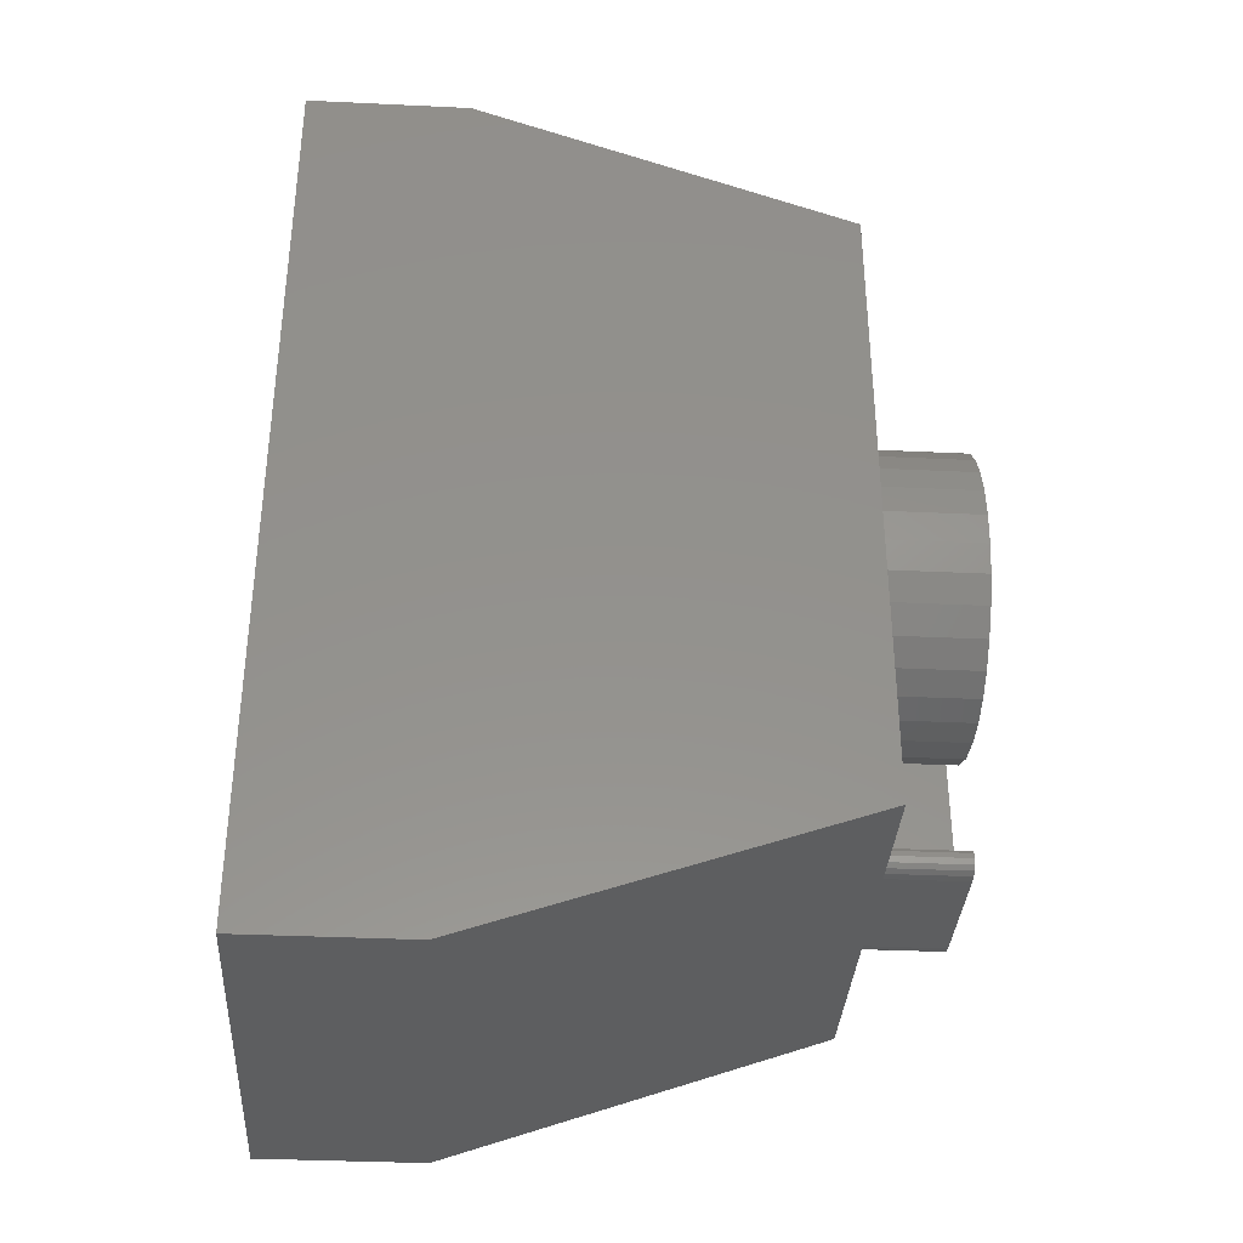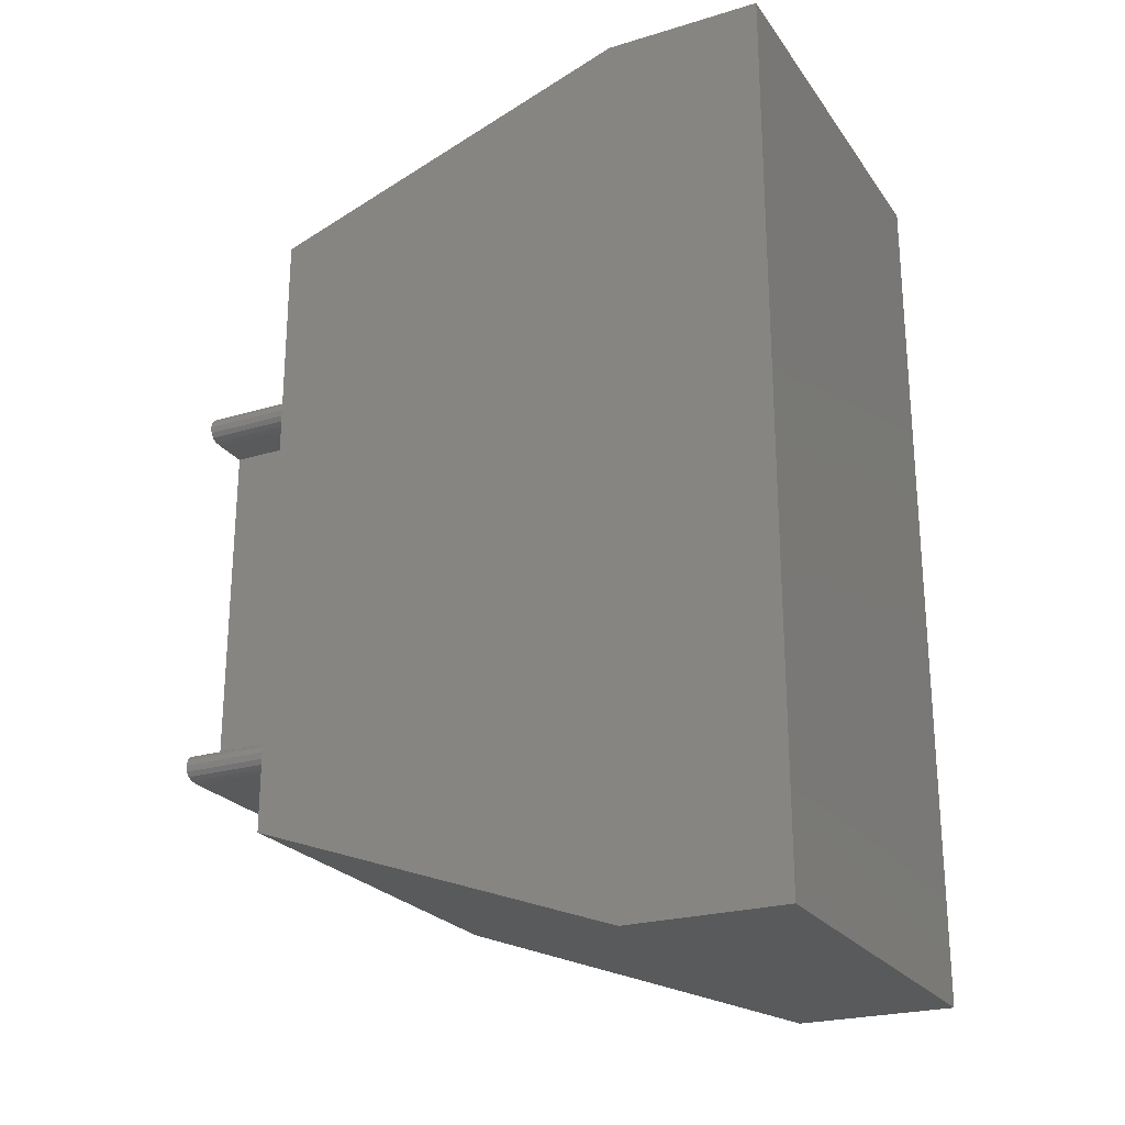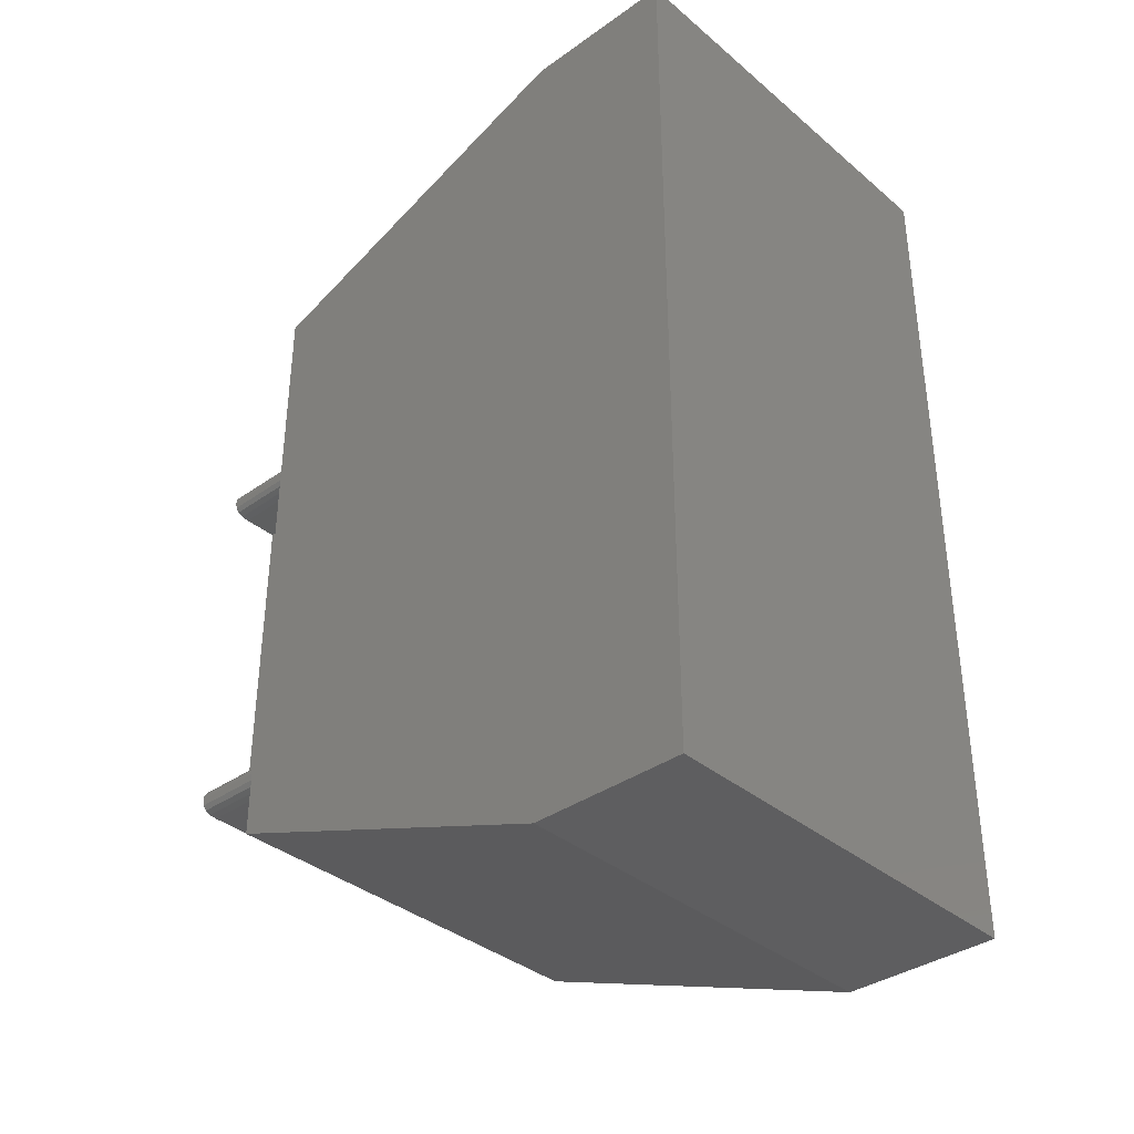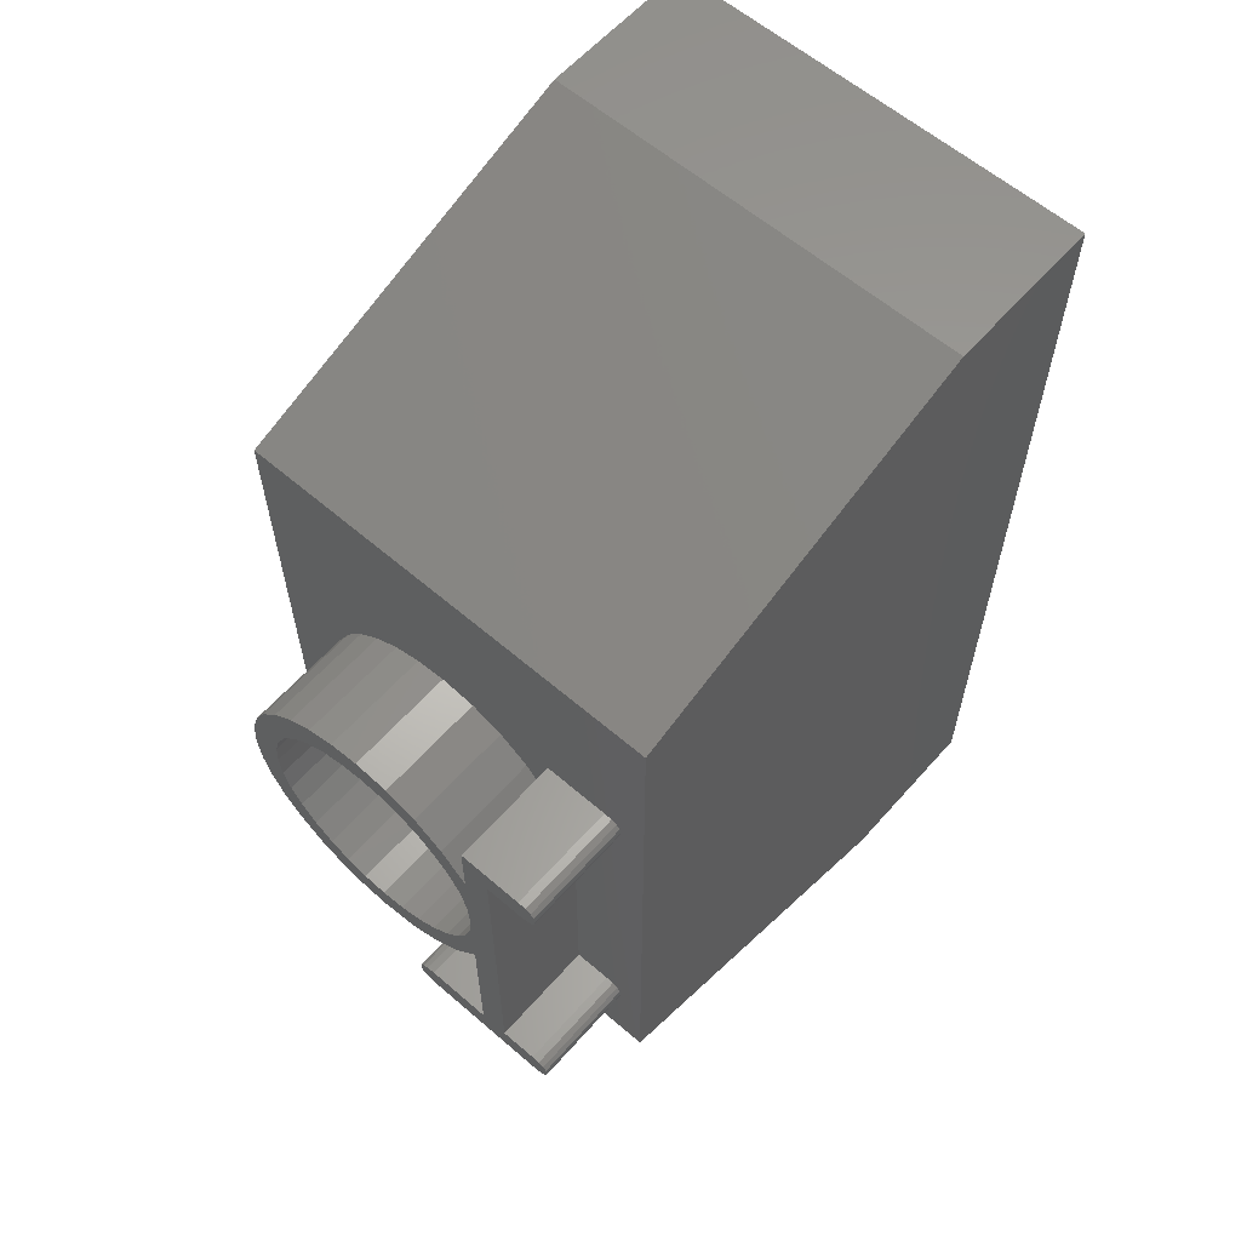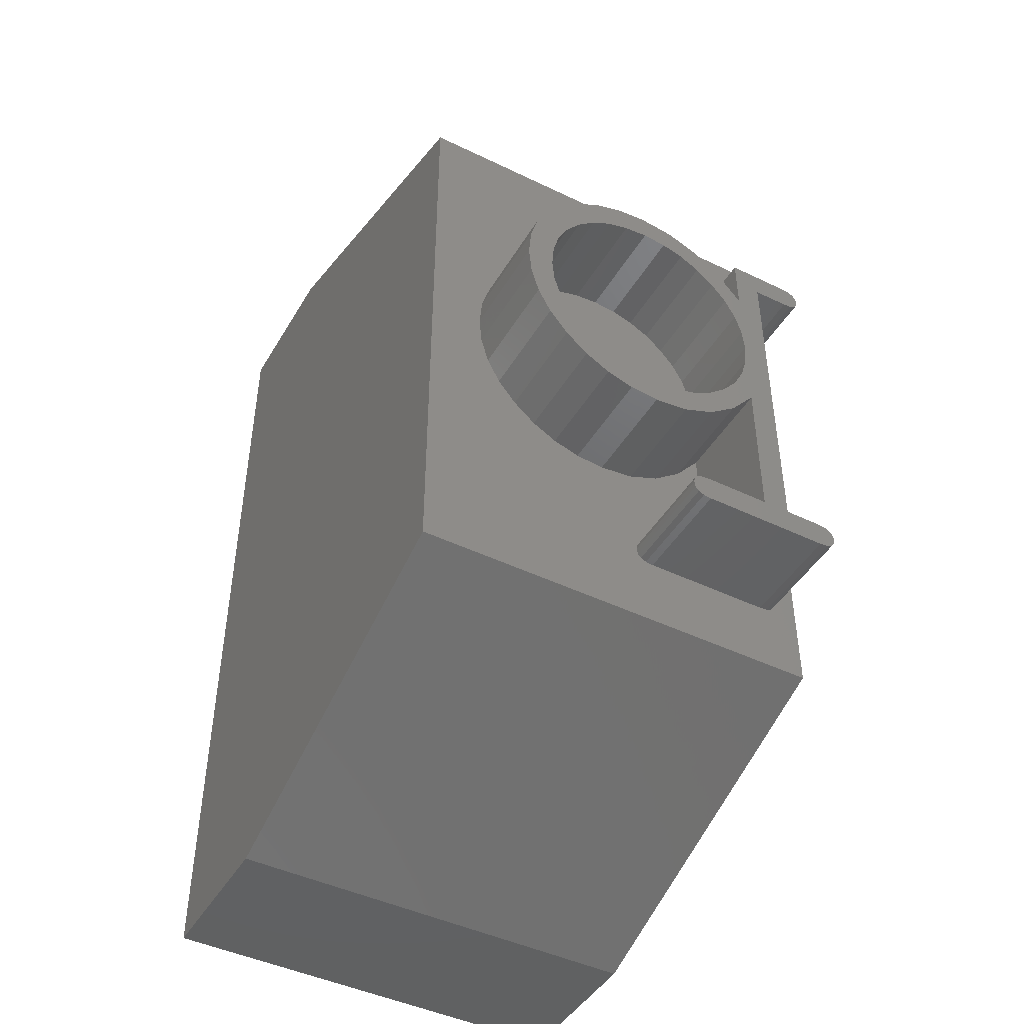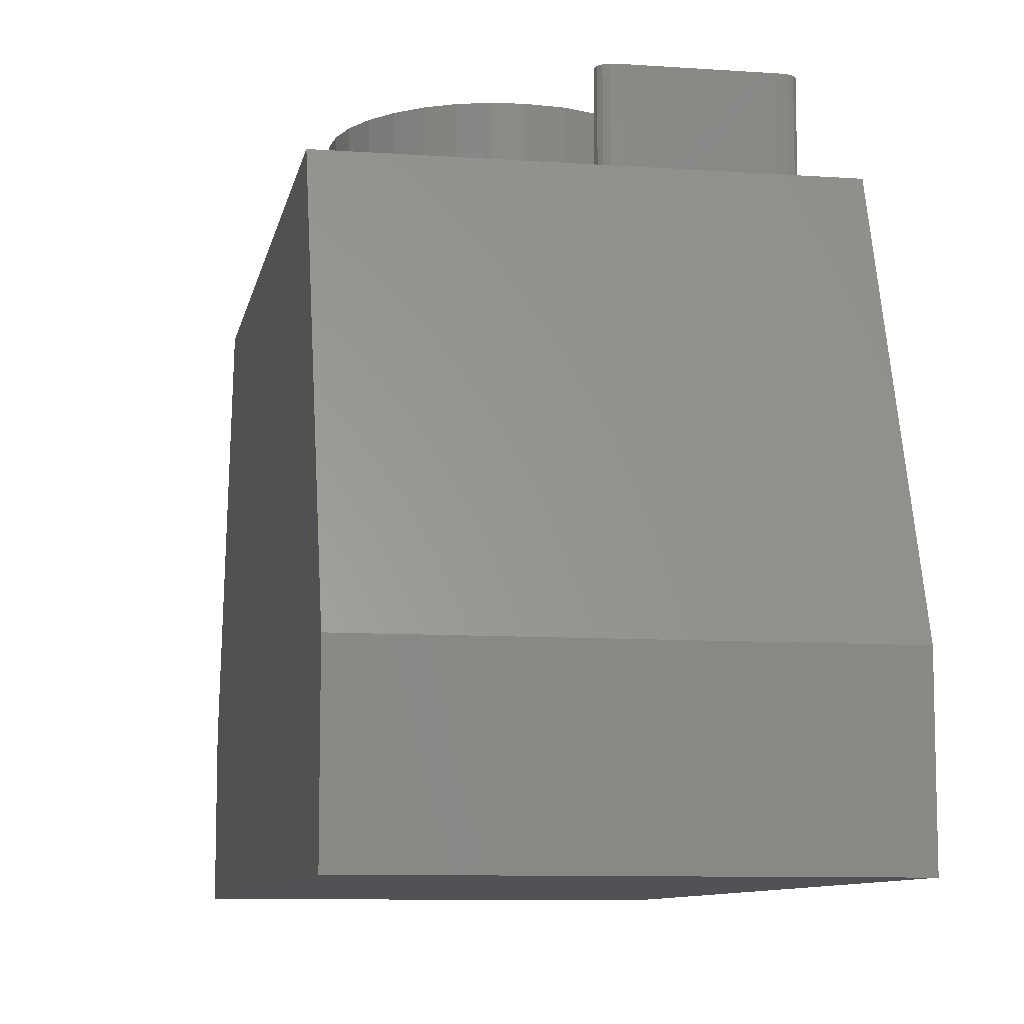
<metadata>
{"format":"stl","ext":"stl","renderer":"f3d","projection":"perspective","resolution":1024,"background":"white","views":[{"elev":-35.3,"azim":-93.6,"up":"+Y"},{"elev":-24.0,"azim":116.6,"up":"+Y"},{"elev":-36.3,"azim":132.7,"up":"+Y"},{"elev":60.6,"azim":41.3,"up":"+Y"},{"elev":-45.4,"azim":-29.1,"up":"+Y"},{"elev":-9.2,"azim":-10.5,"up":"+Z"}]}
</metadata>
<code>
# stl→obj: 188 verts, 372 faces
v -2.473 6.78 10
v -2 4.436 10
v -2 7.349 10
v -3.006 6.373 10
v -3.225 4.436 10
v -3.598 6.13 10
v -3.372 4.42 10
v -3.478 4.373 10
v -4.25 6.048 10
v -3.541 4.295 10
v -0.496 4.295 10
v 0 2.5 10
v -0.496 11.1 10
v -0.4749 4.186 10
v -0.5593 11.02 10
v -0.5593 4.373 10
v -0.6648 10.97 10
v -0.6648 4.42 10
v -0.8124 10.95 10
v -0.8124 4.436 10
v -1.487 10.95 10
v -1.487 4.436 10
v 0 14.5 10
v -0.4749 11.21 10
v -0.496 11.32 10
v -0.5593 11.4 10
v -0.6648 11.45 10
v -0.8124 11.46 10
v -2 11.46 10
v -2.478 10.91 10
v -2 10.35 10
v -3.603 11.56 10
v -3.012 11.31 10
v -4.25 11.64 10
v -8 14.5 10
v -4.797 11.59 10
v -5.3 11.44 10
v -6.913 9.433 10
v -6.962 8.874 10
v -6.765 9.946 10
v -6.519 10.41 10
v -6.175 10.84 10
v -5.759 11.19 10
v -0.496 4.071 10
v -0.5593 3.989 10
v -0.6648 3.939 10
v -0.8124 3.923 10
v -3.225 3.923 10
v -3.372 3.939 10
v -4.791 6.1 10
v -3.562 4.186 10
v -5.292 6.255 10
v -8 2.5 10
v -3.541 4.071 10
v -5.751 6.513 10
v -6.168 6.874 10
v -3.478 3.989 10
v -6.516 7.308 10
v -6.764 7.787 10
v -6.912 8.309 10
v -6.409 9.28 10
v -2 8.849 10
v -2.041 9.307 10
v -2.162 9.728 10
v -6.45 8.812 10
v -2.365 10.11 10
v -2.041 8.392 10
v -2.65 10.46 10
v -2.162 7.969 10
v -4.225 11.12 10
v -2.992 10.75 10
v -2.365 7.582 10
v -3.779 11.08 10
v -3.369 10.96 10
v -2.65 7.23 10
v -5.793 7.224 10
v -2.992 6.937 10
v -4.225 6.561 10
v -3.779 6.603 10
v -5.806 10.45 10
v -4.675 11.08 10
v -4.665 6.602 10
v -5.089 10.96 10
v -5.449 6.934 10
v -5.073 6.727 10
v -5.466 10.75 10
v -6.087 10.1 10
v -3.369 6.728 10
v -6.289 9.71 10
v -6.08 7.572 10
v -6.286 7.952 10
v -6.409 8.366 10
v -8 0 3
v -8 17 3
v -8 17 0
v -8 0 0
v 0 17 0
v 0 17 3
v 0 0 0
v 0 0 3
v -0.5593 11.4 11.99
v -0.4749 11.21 11.99
v -0.496 11.32 11.99
v -0.6648 11.45 11.99
v -0.6648 10.97 11.99
v -0.496 11.1 11.99
v -0.5593 11.02 11.99
v -0.8124 11.46 11.99
v -0.8124 10.95 11.99
v -1.487 10.95 11.99
v -2 10.35 11.99
v -2 11.46 11.99
v -0.5593 4.373 11.99
v -0.4749 4.186 11.99
v -0.496 4.295 11.99
v -0.6648 4.42 11.99
v -0.6648 3.939 11.99
v -0.496 4.071 11.99
v -0.5593 3.989 11.99
v -0.8124 4.436 11.99
v -0.8124 3.923 11.99
v -1.487 4.436 11.99
v -2.041 9.307 11.99
v -2 7.349 11.99
v -2 8.849 11.99
v -2 4.436 11.99
v -3.225 3.923 11.99
v -3.225 4.436 11.99
v -3.372 4.42 11.99
v -3.372 3.939 11.99
v -3.562 4.186 11.99
v -3.478 4.373 11.99
v -3.541 4.295 11.99
v -3.478 3.989 11.99
v -3.541 4.071 11.99
v -2.041 8.392 11.99
v -2.162 7.969 11.99
v -2.365 7.582 11.99
v -2.65 7.23 11.99
v -2.473 6.78 11.99
v -2.992 6.937 11.99
v -3.006 6.373 11.99
v -3.369 6.728 11.99
v -3.598 6.13 11.99
v -3.779 6.603 11.99
v -4.25 6.048 11.99
v -4.225 6.561 11.99
v -4.665 6.602 11.99
v -4.791 6.1 11.99
v -5.073 6.727 11.99
v -5.292 6.255 11.99
v -5.449 6.934 11.99
v -5.751 6.513 11.99
v -5.793 7.224 11.99
v -6.168 6.874 11.99
v -6.08 7.572 11.99
v -6.516 7.308 11.99
v -6.286 7.952 11.99
v -6.764 7.787 11.99
v -6.409 8.366 11.99
v -6.912 8.309 11.99
v -6.45 8.812 11.99
v -2.162 9.728 11.99
v -2.365 10.11 11.99
v -2.65 10.46 11.99
v -2.478 10.91 11.99
v -2.992 10.75 11.99
v -3.012 11.31 11.99
v -3.369 10.96 11.99
v -3.603 11.56 11.99
v -3.779 11.08 11.99
v -4.25 11.64 11.99
v -4.225 11.12 11.99
v -4.675 11.08 11.99
v -4.797 11.59 11.99
v -5.089 10.96 11.99
v -5.3 11.44 11.99
v -5.466 10.75 11.99
v -5.759 11.19 11.99
v -6.175 10.84 11.99
v -5.806 10.45 11.99
v -6.519 10.41 11.99
v -6.087 10.1 11.99
v -6.765 9.946 11.99
v -6.289 9.71 11.99
v -6.913 9.433 11.99
v -6.409 9.28 11.99
v -6.962 8.874 11.99
f 1 2 3
f 4 2 1
f 4 5 2
f 6 5 4
f 5 6 7
f 7 6 8
f 8 9 10
f 9 8 6
f 11 12 13
f 12 11 14
f 15 11 13
f 15 16 11
f 17 16 15
f 17 18 16
f 19 18 17
f 19 20 18
f 21 20 19
f 20 21 22
f 23 24 12
f 23 25 24
f 23 26 25
f 23 27 26
f 23 28 27
f 23 29 28
f 29 30 31
f 32 29 23
f 29 33 30
f 29 32 33
f 23 34 32
f 35 34 23
f 34 35 36
f 36 35 37
f 38 35 39
f 40 35 38
f 41 35 40
f 42 35 41
f 43 35 42
f 37 35 43
f 13 12 24
f 44 12 14
f 45 12 44
f 46 12 45
f 47 12 46
f 48 12 47
f 49 12 48
f 50 10 9
f 10 50 51
f 52 51 50
f 53 51 52
f 51 53 54
f 53 52 55
f 53 55 56
f 53 39 35
f 49 53 12
f 57 53 49
f 54 53 57
f 58 53 56
f 59 53 58
f 60 53 59
f 39 53 60
f 61 62 63
f 61 63 64
f 65 62 61
f 61 64 66
f 62 65 67
f 61 66 68
f 67 65 69
f 70 68 71
f 69 65 72
f 73 71 74
f 72 65 75
f 70 71 73
f 76 75 65
f 68 70 61
f 75 76 77
f 77 78 79
f 80 70 81
f 78 76 82
f 80 81 83
f 82 84 85
f 80 83 86
f 82 76 84
f 70 80 61
f 78 77 76
f 61 80 87
f 77 79 88
f 61 87 89
f 76 65 90
f 90 65 91
f 91 65 92
f 93 94 95
f 94 93 35
f 93 95 96
f 35 93 53
f 97 94 98
f 94 97 95
f 96 97 99
f 97 96 95
f 100 98 23
f 100 23 12
f 98 100 97
f 97 100 99
f 93 12 53
f 12 93 100
f 96 100 93
f 100 96 99
f 98 35 23
f 35 98 94
f 101 102 103
f 102 101 104
f 105 102 104
f 102 105 106
f 106 105 107
f 108 105 104
f 108 109 105
f 108 110 109
f 111 110 112
f 112 110 108
f 113 114 115
f 114 113 116
f 117 114 116
f 114 117 118
f 118 117 119
f 120 117 116
f 120 121 117
f 122 121 120
f 123 110 111
f 124 110 125
f 110 124 122
f 126 122 124
f 126 121 122
f 127 126 128
f 126 127 121
f 129 127 128
f 129 130 127
f 131 129 132
f 129 131 130
f 131 132 133
f 130 131 134
f 134 131 135
f 136 124 125
f 137 124 136
f 138 124 137
f 139 124 138
f 124 139 140
f 141 140 139
f 141 142 140
f 143 142 141
f 143 144 142
f 145 144 143
f 146 145 147
f 145 146 144
f 148 146 147
f 148 149 146
f 150 149 148
f 150 151 149
f 152 151 150
f 152 153 151
f 154 153 152
f 155 154 156
f 154 155 153
f 157 156 158
f 159 158 160
f 156 157 155
f 161 160 162
f 110 123 125
f 111 163 123
f 111 164 163
f 165 111 166
f 111 165 164
f 166 167 165
f 168 167 166
f 168 169 167
f 170 169 168
f 170 171 169
f 172 171 170
f 171 172 173
f 172 174 173
f 175 174 172
f 175 176 174
f 177 176 175
f 177 178 176
f 179 178 177
f 180 178 179
f 178 180 181
f 182 181 180
f 181 182 183
f 184 183 182
f 183 184 185
f 186 185 184
f 185 186 187
f 160 161 159
f 188 187 186
f 158 159 157
f 187 188 162
f 162 188 161
f 57 130 134
f 130 57 49
f 57 135 54
f 135 57 134
f 54 131 51
f 131 54 135
f 51 133 10
f 133 51 131
f 10 132 8
f 132 10 133
f 7 132 129
f 132 7 8
f 5 129 128
f 129 5 7
f 2 128 126
f 128 2 5
f 2 124 3
f 124 2 126
f 140 3 124
f 3 140 1
f 4 140 142
f 140 4 1
f 6 142 144
f 142 6 4
f 9 144 146
f 144 9 6
f 50 146 149
f 146 50 9
f 52 149 151
f 149 52 50
f 55 151 153
f 151 55 52
f 56 153 155
f 153 56 55
f 56 157 58
f 157 56 155
f 58 159 59
f 159 58 157
f 59 161 60
f 161 59 159
f 60 188 39
f 188 60 161
f 39 186 38
f 186 39 188
f 38 184 40
f 184 38 186
f 40 182 41
f 182 40 184
f 41 180 42
f 180 41 182
f 43 180 179
f 180 43 42
f 37 179 177
f 179 37 43
f 36 177 175
f 177 36 37
f 34 175 172
f 175 34 36
f 32 172 170
f 172 32 34
f 33 170 168
f 170 33 32
f 30 168 166
f 168 30 33
f 111 30 166
f 30 111 31
f 31 112 29
f 112 31 111
f 28 112 108
f 112 28 29
f 27 108 104
f 108 27 28
f 26 104 101
f 104 26 27
f 103 26 101
f 26 103 25
f 102 25 103
f 25 102 24
f 106 24 102
f 24 106 13
f 107 13 106
f 13 107 15
f 17 107 105
f 107 17 15
f 19 105 109
f 105 19 17
f 21 109 110
f 109 21 19
f 122 21 110
f 21 122 22
f 20 122 120
f 122 20 22
f 18 120 116
f 120 18 20
f 16 116 113
f 116 16 18
f 115 16 113
f 16 115 11
f 114 11 115
f 11 114 14
f 118 14 114
f 14 118 44
f 119 44 118
f 44 119 45
f 46 119 117
f 119 46 45
f 47 117 121
f 117 47 46
f 48 121 127
f 121 48 47
f 49 127 130
f 127 49 48
f 88 145 143
f 145 88 79
f 77 143 141
f 143 77 88
f 75 141 139
f 141 75 77
f 75 138 72
f 138 75 139
f 72 137 69
f 137 72 138
f 69 136 67
f 136 69 137
f 67 125 62
f 125 67 136
f 62 123 63
f 123 62 125
f 63 163 64
f 163 63 123
f 64 164 66
f 164 64 163
f 66 165 68
f 165 66 164
f 71 165 167
f 165 71 68
f 74 167 169
f 167 74 71
f 73 169 171
f 169 73 74
f 70 171 173
f 171 70 73
f 81 173 174
f 173 81 70
f 83 174 176
f 174 83 81
f 86 176 178
f 176 86 83
f 80 178 181
f 178 80 86
f 183 80 181
f 80 183 87
f 185 87 183
f 87 185 89
f 187 89 185
f 89 187 61
f 162 61 187
f 61 162 65
f 160 65 162
f 65 160 92
f 158 92 160
f 92 158 91
f 156 91 158
f 91 156 90
f 154 90 156
f 90 154 76
f 84 154 152
f 154 84 76
f 85 152 150
f 152 85 84
f 82 150 148
f 150 82 85
f 78 148 147
f 148 78 82
f 79 147 145
f 147 79 78

</code>
